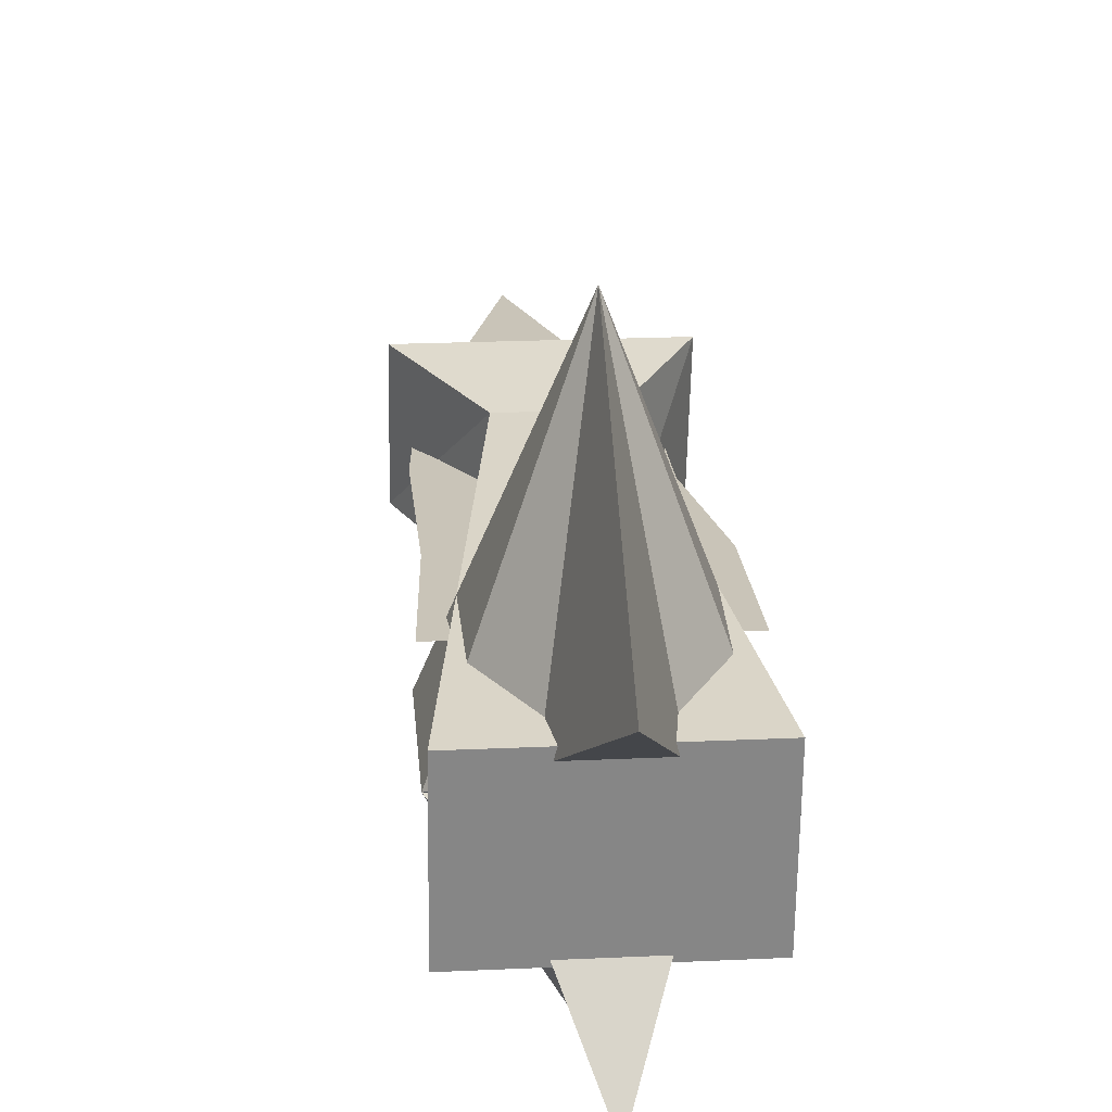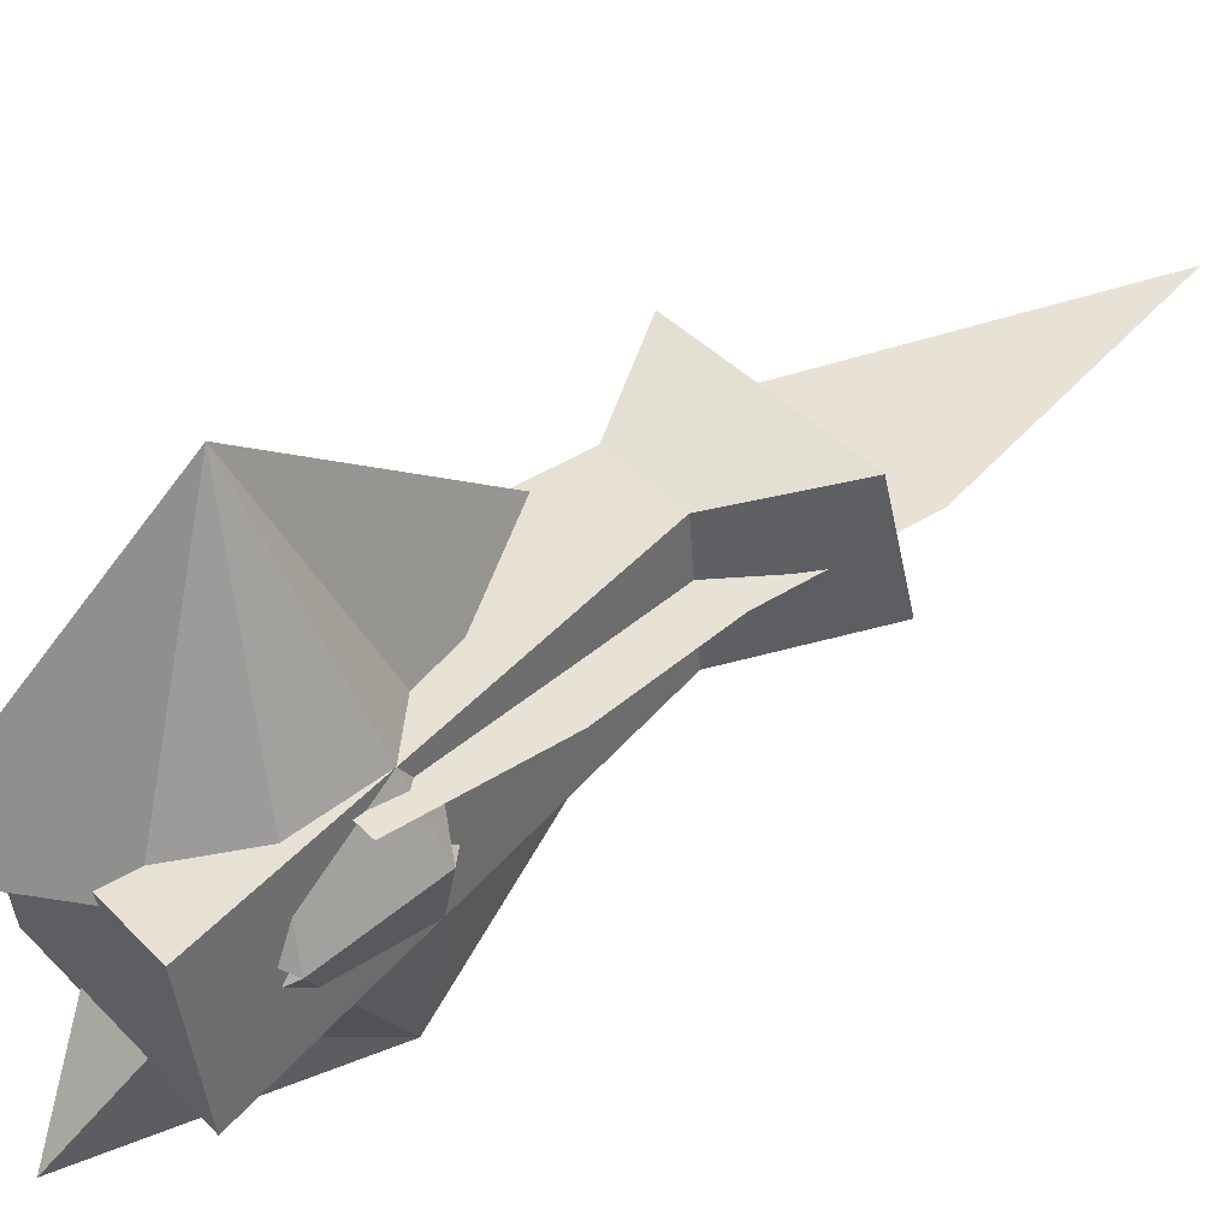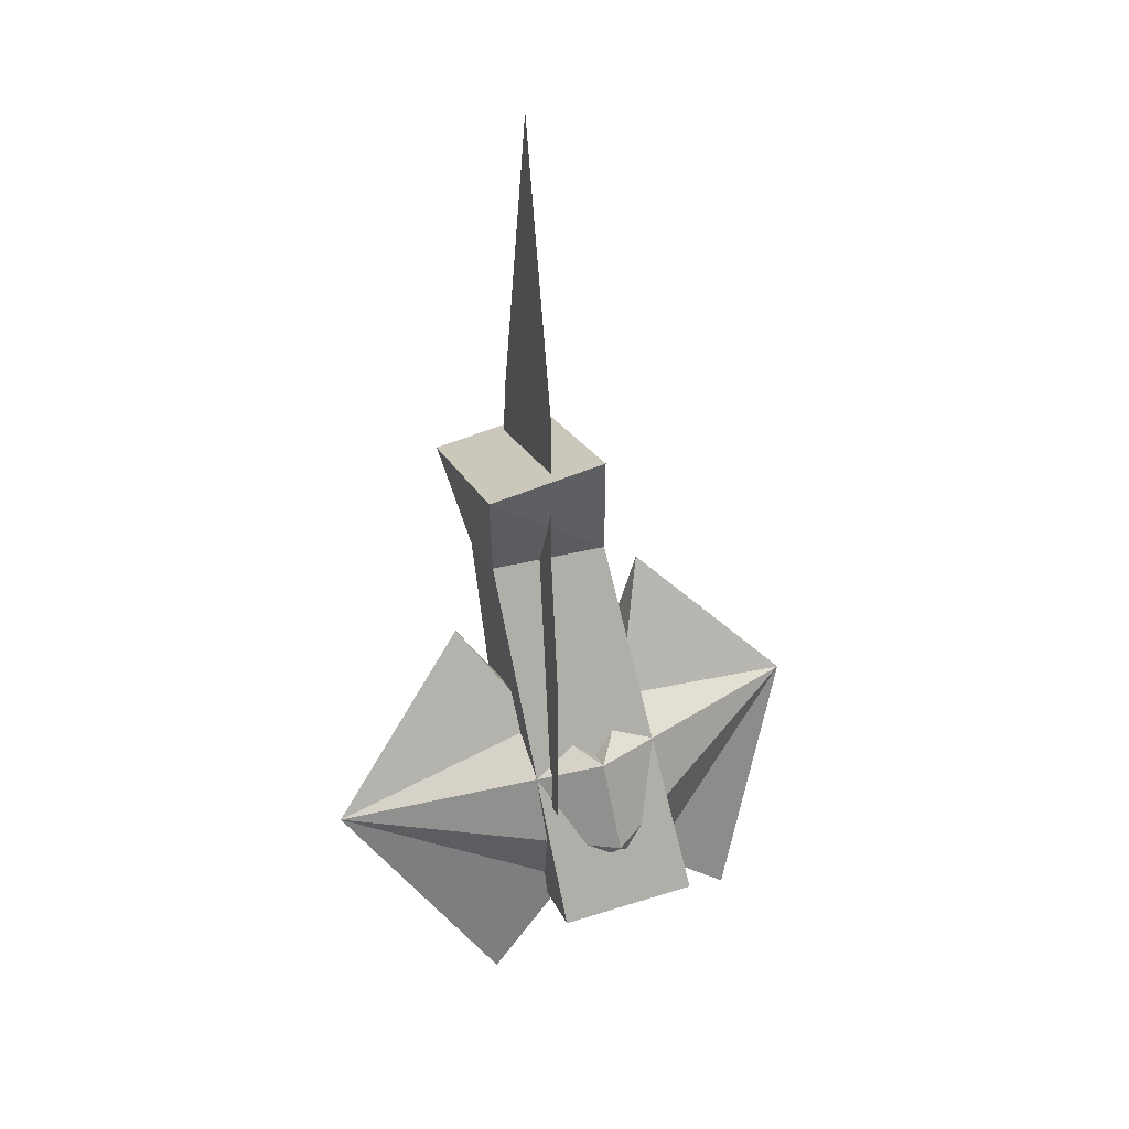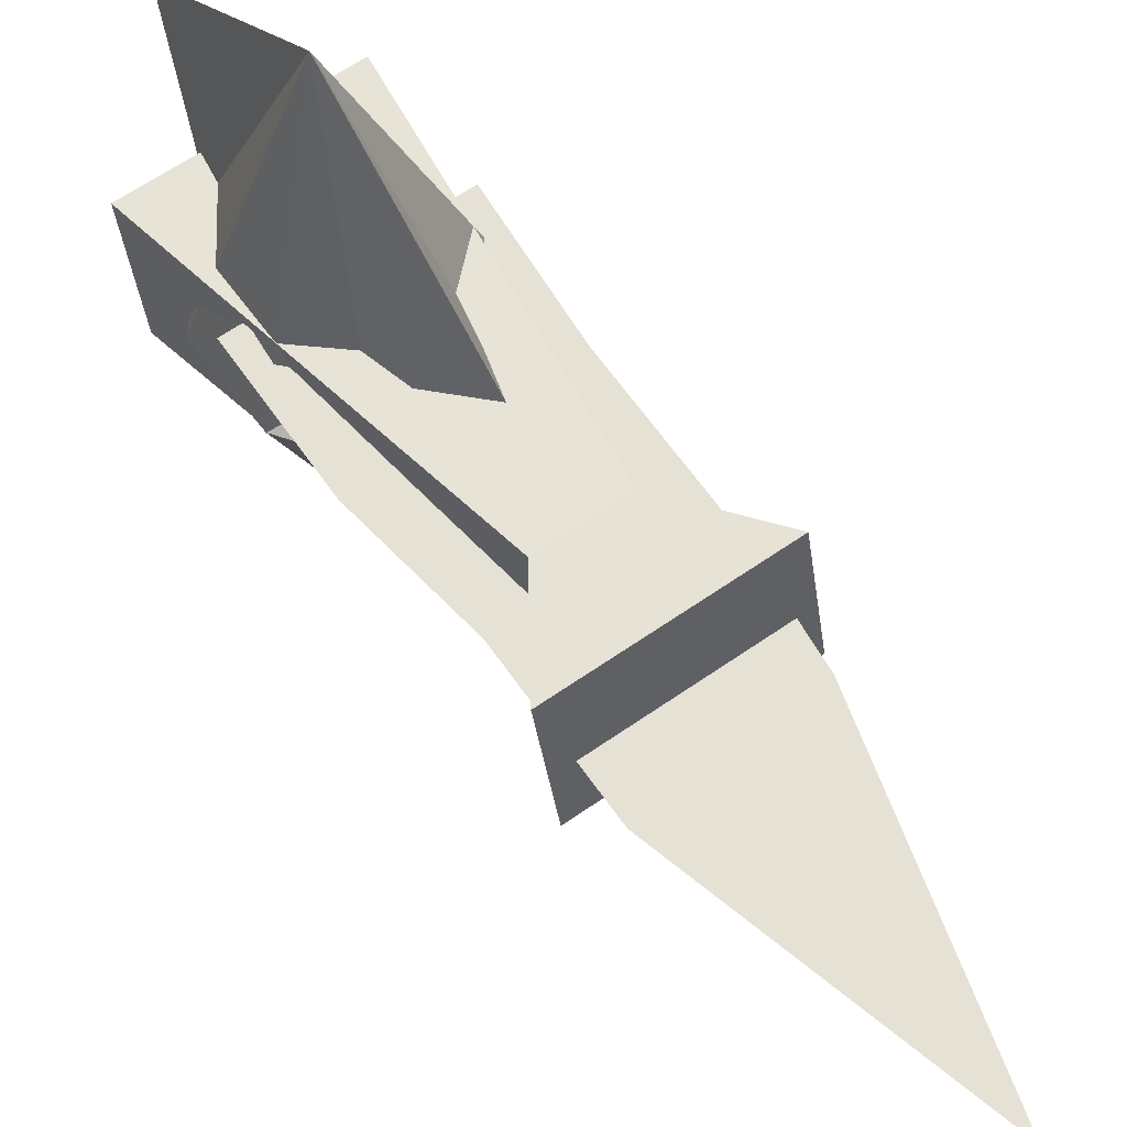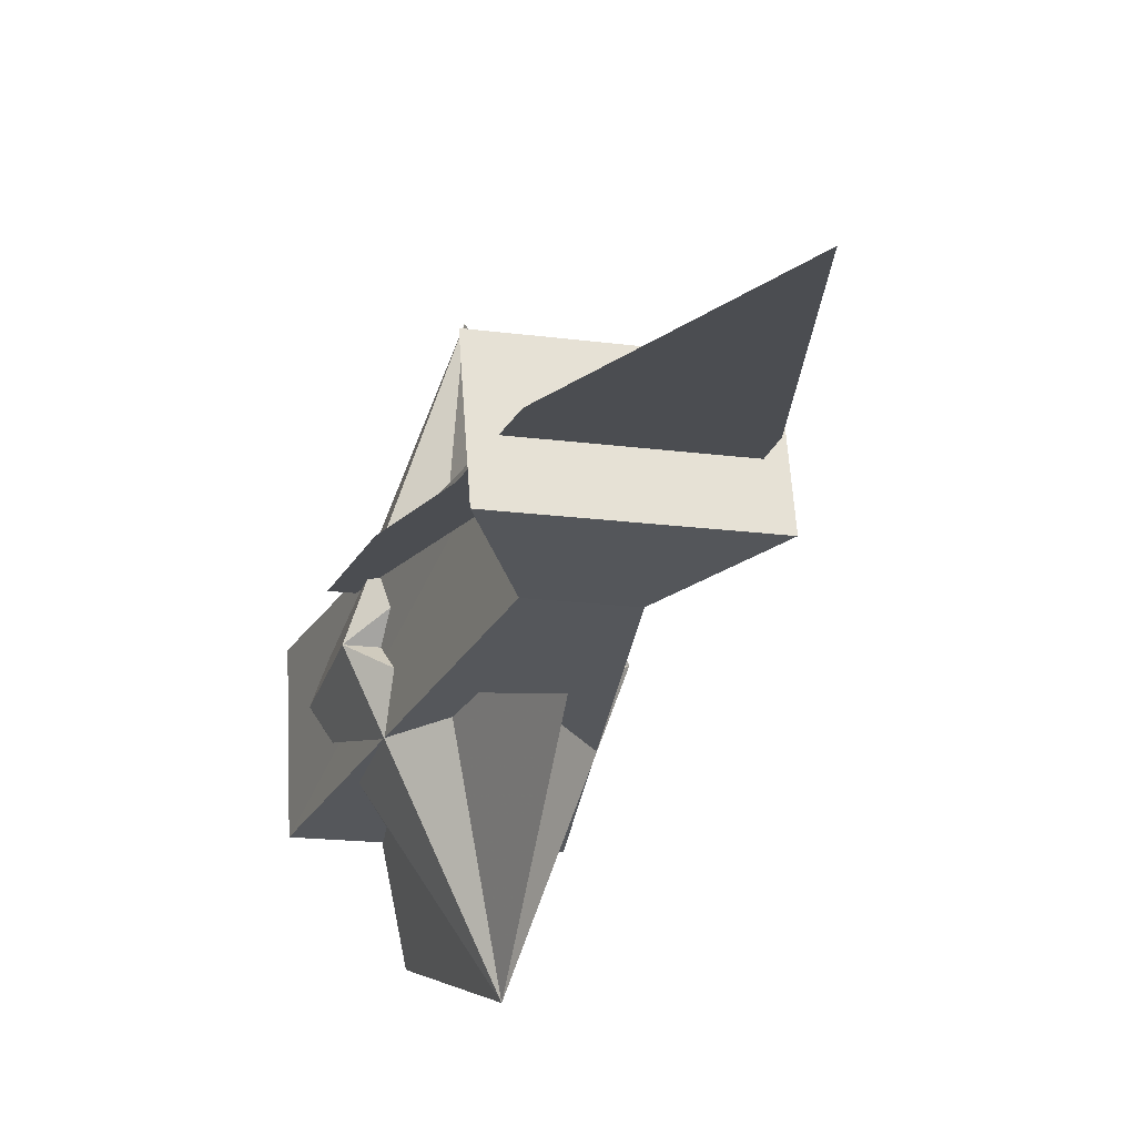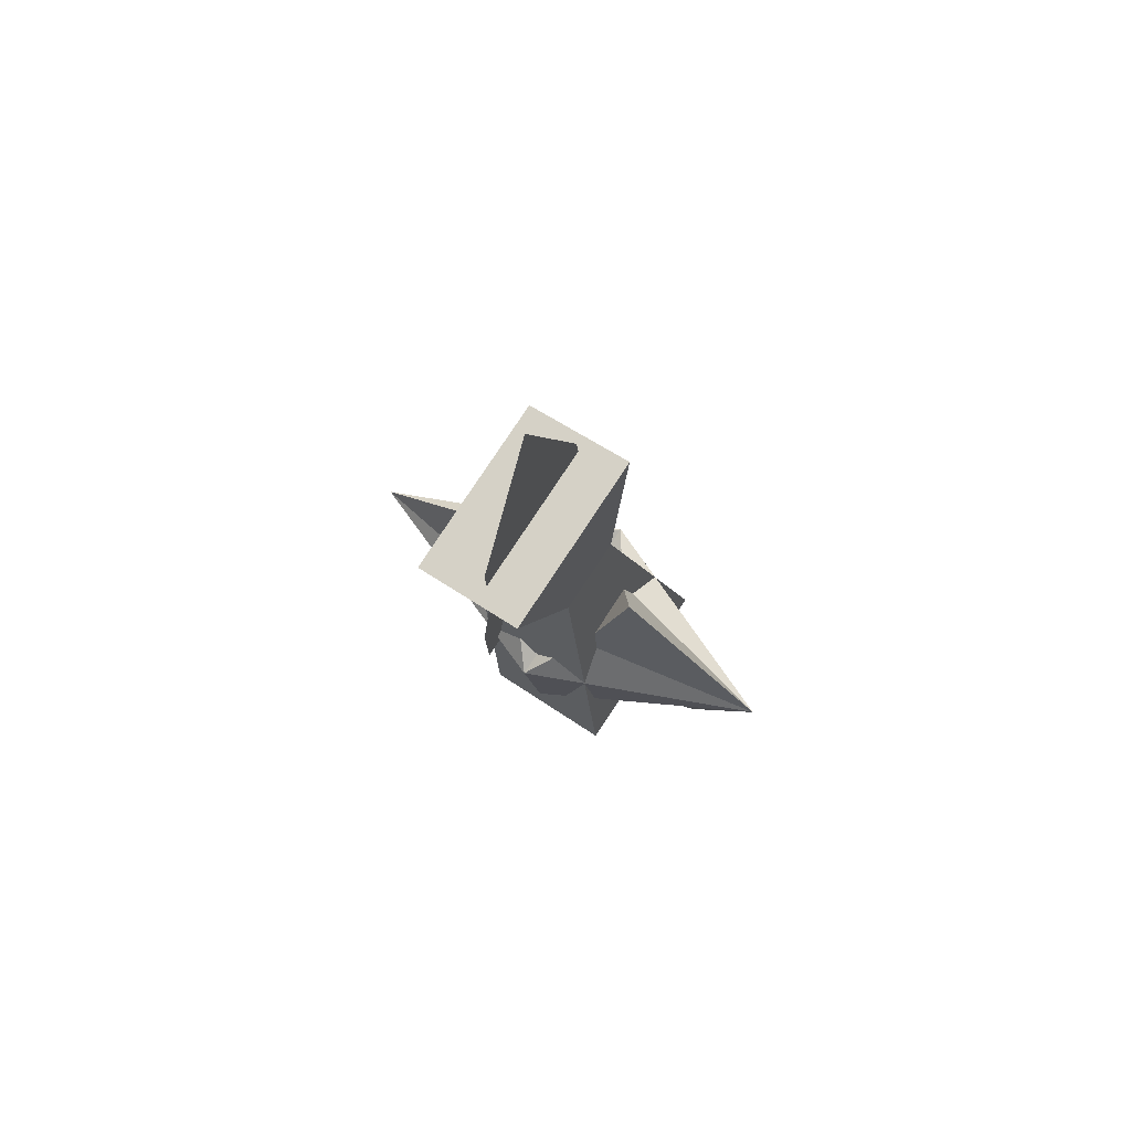
<metadata>
{"format":"obj","ext":"obj","renderer":"f3d","projection":"perspective","resolution":1024,"background":"white","views":[{"elev":20.2,"azim":175.0,"up":"+Y"},{"elev":40.1,"azim":-128.7,"up":"+Y"},{"elev":20.3,"azim":-108.2,"up":"+Z"},{"elev":64.1,"azim":-35.0,"up":"+Y"},{"elev":-15.6,"azim":-16.5,"up":"+Y"},{"elev":79.4,"azim":-56.5,"up":"+Z"}]}
</metadata>
<code>
v -0.007812 0.03125 0.2656
v -0.01562 -0.007812 0
v -0.01562 -0.05469 0.007812
v -0.007812 0 0.2734
v -0.01562 0.04688 0.3047
v 0.007812 0.03125 0.2656
v 0.007812 0 0.2734
v 0.01562 -0.007812 0
v 0.01562 -0.05469 0.007812
v -0.01562 0.007812 0.3203
v 0.01562 0.007812 0.3203
v 0.01562 0.04688 0.3047
v 0.007812 0.03125 0
v 0 0.05469 -0.05469
v 0 0.1328 0.04688
v 0.01562 -0.007812 0.03906
v -0.007812 0.03125 0
v -0.01562 -0.007812 0.03906
v -0.01562 -0.007812 0.07031
v -0.007812 0.04688 0.09375
v 0 0.08594 0.1484
v 0.007812 0.04688 0.09375
v 0.01562 -0.007812 0.07031
v 0 -0.1719 0.1172
v 0 -0.1328 -0.01562
v 0.007812 -0.08594 0.02344
v 0.01562 -0.04688 0.04688
v 0.01562 -0.03906 0.08594
v 0.007812 -0.07812 0.1172
v 0 -0.09375 0.1953
v -0.007812 -0.07812 0.1172
v -0.01562 -0.03906 0.08594
v -0.01562 -0.04688 0.04688
v -0.007812 -0.08594 0.02344
v -0.07812 -0.09375 -0.02344
v -0.07812 0.01562 -0.03906
v -0.03125 0.0625 0.2656
v -0.03125 -0.03125 0.2734
v 0.03125 -0.03125 0.2734
v 0.07812 -0.09375 -0.02344
v 0.07812 0.01562 -0.03906
v 0.03125 0.0625 0.2656
v -0.07812 0.07812 0.3359
v 0.07812 -0.01562 0.3594
v 0.07812 0.07812 0.3359
v -0.07812 -0.01562 0.3594
v 0 0.1875 0.04688
v 0 0.05469 -0.1172
v 0.03125 0 -0.02344
v 0.07812 -0.03125 0.02344
v 0.07812 -0.01562 0.1016
v 0.03125 0.02344 0.125
v 0 0.08594 0.2031
v -0.03125 0.02344 0.125
v -0.07812 -0.01562 0.1016
v -0.07812 -0.03125 0.02344
v -0.03125 0 -0.02344
v -0.03125 -0.07812 -0.01562
v 0.03125 -0.07812 -0.01562
v 0 -0.2031 0.1328
v 0.03125 -0.04688 0.1406
v -0.03125 -0.04688 0.1406
v 0 -0.1562 -0.07031
v 0 -0.07031 0.25
v -0.03125 -0.0625 0
v -0.03125 0 -0.007812
v -0.01562 0.03906 0.2656
v -0.01562 -0.007812 0.2734
v 0.01562 -0.007812 0.2734
v 0.03125 -0.0625 0
v 0.03125 0 -0.007812
v 0.01562 0.03906 0.2656
v -0.03125 0.05469 0.3125
v 0.03125 0.007812 0.3281
v 0.03125 0.05469 0.3125
v -0.03125 0 0.3281
v 0 0.1484 0.04688
v 0 0.05469 -0.07031
v 0.01562 0.02344 -0.007812
v 0.03125 -0.01562 0.03125
v 0.03125 -0.007812 0.07812
v 0.01562 0.03906 0.1016
v 0 0.08594 0.1641
v -0.01562 0.03906 0.1016
v -0.03125 -0.007812 0.07812
v -0.03125 -0.01562 0.03125
v -0.01562 0.02344 -0.007812
v 0.01562 -0.07812 0.01562
v 0 -0.1406 -0.03125
v 0 -0.1797 0.1172
v 0.03125 -0.03906 0.03906
v -0.01562 -0.07812 0.01562
v -0.03125 -0.03906 0.03906
v -0.03125 -0.03125 0.09375
v -0.01562 -0.07031 0.125
v 0 -0.08594 0.2109
v 0.01562 -0.07031 0.125
v 0.03125 -0.03125 0.09375
v -0.05469 -0.07031 -0.007812
v -0.05469 0.007812 -0.01562
v -0.02344 0.04688 0.2656
v -0.02344 -0.01562 0.2734
v 0.02344 -0.01562 0.2734
v 0.05469 -0.07031 -0.007812
v 0.05469 0.007812 -0.01562
v 0.02344 0.04688 0.2656
v -0.05469 0.0625 0.3203
v 0.05469 -0.007812 0.3438
v 0.05469 0.0625 0.3203
v -0.05469 -0.007812 0.3438
v 0 0.1641 0.04688
v 0 0.05469 -0.08594
v 0.02344 0.01562 -0.01562
v 0.05469 -0.02344 0.03125
v 0.05469 -0.01562 0.07812
v 0.02344 0.03125 0.1094
v 0 0.08594 0.1797
v -0.02344 0.03125 0.1094
v -0.05469 -0.01562 0.07812
v -0.05469 -0.02344 0.03125
v -0.02344 0.01562 -0.01562
v 0.02344 -0.07031 0.007812
v 0 -0.1484 -0.04688
v 0 -0.1875 0.125
v 0.05469 -0.03906 0.03906
v -0.02344 -0.07031 0.007812
v -0.05469 -0.03906 0.03906
v -0.05469 -0.03125 0.09375
v -0.02344 -0.0625 0.1328
v 0 -0.07812 0.2266
v 0.02344 -0.0625 0.1328
v 0.05469 -0.03125 0.09375
v -0.01562 0.02344 0.2656
v -0.03125 0.02344 0.1719
v 0.01562 0.02344 0.1719
v 0.02344 0.02344 0.2969
v -0.01562 0.02344 0.3906
v -0.03125 0.02344 0.2656
v -0.04688 0.02344 0.1719
v -0.04688 0.02344 0.0625
v -0.03125 0.02344 0.0625
v 0.03125 0.02344 0.0625
v 0.04688 0.02344 0.0625
v 0.03906 0.02344 0.1719
v 0.03906 0.02344 0.2969
v 0.01562 0.02344 0.3828
v 0 0.02344 0.5078
v 0 0.02344 0.5469
v -0.03125 0.02344 0.3906
v -0.04688 0.02344 0.3906
v -0.04688 0.02344 0.2656
v -0.0625 0.02344 0.1719
v -0.0625 0.02344 0.0625
v -0.07812 0.02344 0.0625
v -0.07812 0.02344 0.1719
v -0.0625 0.02344 0.2734
v -0.0625 0.02344 0.3906
v 0 0.02344 0.6172
v 0 0.02344 0.5938
v 0.0625 0.02344 0.3828
v 0.04688 0.02344 0.3828
v 0.07031 0.02344 0.2969
v 0.05469 0.02344 0.2969
v 0.07031 0.02344 0.1719
v 0.05469 0.02344 0.1719
v 0.07812 0.02344 0.0625
v 0.0625 0.02344 0.0625
v 0.03125 0.02344 0.3828
f 1 2 3
f 1 3 4
f 1 4 5
f 1 5 6
f 1 6 4
f 1 4 7
f 1 7 6
f 1 6 2
f 2 6 8
f 2 8 3
f 3 8 9
f 3 9 7
f 3 7 4
f 4 7 10
f 4 10 5
f 5 10 11
f 5 11 12
f 5 12 6
f 6 12 11
f 6 11 7
f 6 7 8
f 8 7 9
f 4 6 7
f 7 11 10
f 13 14 15
f 13 15 16
f 13 16 17
f 13 17 14
f 14 17 15
f 15 17 18
f 15 18 19
f 15 19 20
f 15 20 21
f 15 21 22
f 15 22 23
f 15 23 16
f 17 16 18
f 19 23 22
f 19 22 20
f 20 22 21
f 24 25 26
f 24 26 27
f 24 27 28
f 24 28 29
f 24 29 30
f 24 30 31
f 24 31 32
f 24 32 33
f 24 33 34
f 24 34 25
f 25 34 26
f 26 34 27
f 27 34 33
f 31 29 28
f 31 28 32
f 30 29 31
f 35 36 37
f 35 37 38
f 35 38 39
f 35 39 40
f 35 40 41
f 35 41 36
f 36 41 42
f 36 42 37
f 37 42 43
f 37 43 38
f 37 38 42
f 42 38 39
f 42 39 44
f 42 44 45
f 42 45 43
f 43 45 44
f 43 44 46
f 43 46 38
f 38 46 39
f 39 46 44
f 41 40 39
f 41 39 42
f 47 48 49
f 47 49 50
f 47 50 51
f 47 51 52
f 47 52 53
f 47 53 54
f 47 54 55
f 47 55 56
f 47 56 57
f 47 57 48
f 48 57 49
f 49 57 50
f 50 57 56
f 50 56 58
f 50 58 59
f 50 59 60
f 50 60 51
f 51 60 61
f 51 61 62
f 51 62 55
f 51 55 52
f 52 55 54
f 52 54 53
f 59 63 60
f 60 63 58
f 60 58 56
f 60 56 55
f 60 55 62
f 60 62 64
f 60 64 61
f 61 64 62
f 63 59 58
f 65 66 67
f 65 67 68
f 65 68 69
f 65 69 70
f 65 70 71
f 65 71 66
f 66 71 72
f 66 72 67
f 67 72 73
f 67 73 68
f 67 68 72
f 72 68 69
f 72 69 74
f 72 74 75
f 72 75 73
f 73 75 74
f 73 74 76
f 73 76 68
f 68 76 69
f 69 76 74
f 71 70 69
f 71 69 72
f 77 78 79
f 77 79 80
f 77 80 81
f 77 81 82
f 77 82 83
f 77 83 84
f 77 84 85
f 77 85 86
f 77 86 87
f 77 87 78
f 78 87 79
f 79 87 80
f 80 87 86
f 82 81 85
f 82 85 84
f 82 84 83
f 88 89 90
f 88 90 91
f 88 91 92
f 88 92 89
f 89 92 90
f 90 92 93
f 90 93 94
f 90 94 95
f 90 95 96
f 90 96 97
f 90 97 98
f 90 98 91
f 92 91 93
f 98 97 95
f 98 95 94
f 95 97 96
f 99 100 101
f 99 101 102
f 99 102 103
f 99 103 104
f 99 104 105
f 99 105 100
f 100 105 106
f 100 106 101
f 101 106 107
f 101 107 102
f 101 102 106
f 106 102 103
f 106 103 108
f 106 108 109
f 106 109 107
f 107 109 108
f 107 108 110
f 107 110 102
f 102 110 103
f 103 110 108
f 105 104 103
f 105 103 106
f 111 112 113
f 111 113 114
f 111 114 115
f 111 115 116
f 111 116 117
f 111 117 118
f 111 118 119
f 111 119 120
f 111 120 121
f 111 121 112
f 112 121 113
f 113 121 114
f 114 121 120
f 116 115 119
f 116 119 118
f 116 118 117
f 122 123 124
f 122 124 125
f 122 125 126
f 122 126 123
f 123 126 124
f 124 126 127
f 124 127 128
f 124 128 129
f 124 129 130
f 124 130 131
f 124 131 132
f 124 132 125
f 126 125 127
f 132 131 129
f 132 129 128
f 129 131 130
f 133 134 135
f 133 135 136
f 133 136 137
f 133 137 138
f 133 138 139
f 133 139 134
f 134 139 140
f 134 140 141
f 134 141 142
f 134 142 135
f 135 142 143
f 135 143 144
f 135 144 136
f 136 144 145
f 136 145 146
f 136 146 137
f 137 146 147
f 137 147 148
f 137 148 149
f 137 149 138
f 138 149 150
f 138 150 151
f 138 151 139
f 139 151 152
f 139 152 140
f 140 152 153
f 153 152 154
f 154 152 155
f 155 152 151
f 155 151 156
f 156 151 150
f 156 150 157
f 157 150 158
f 158 150 159
f 158 159 160
f 160 159 161
f 160 161 162
f 162 161 163
f 162 163 164
f 164 163 165
f 164 165 166
f 166 165 167
f 167 165 144
f 167 144 143
f 146 145 168
f 146 168 147
f 147 168 148
f 148 168 161
f 148 161 159
f 148 159 149
f 149 159 150
f 145 144 165
f 145 165 163
f 145 163 168
f 168 163 161

</code>
